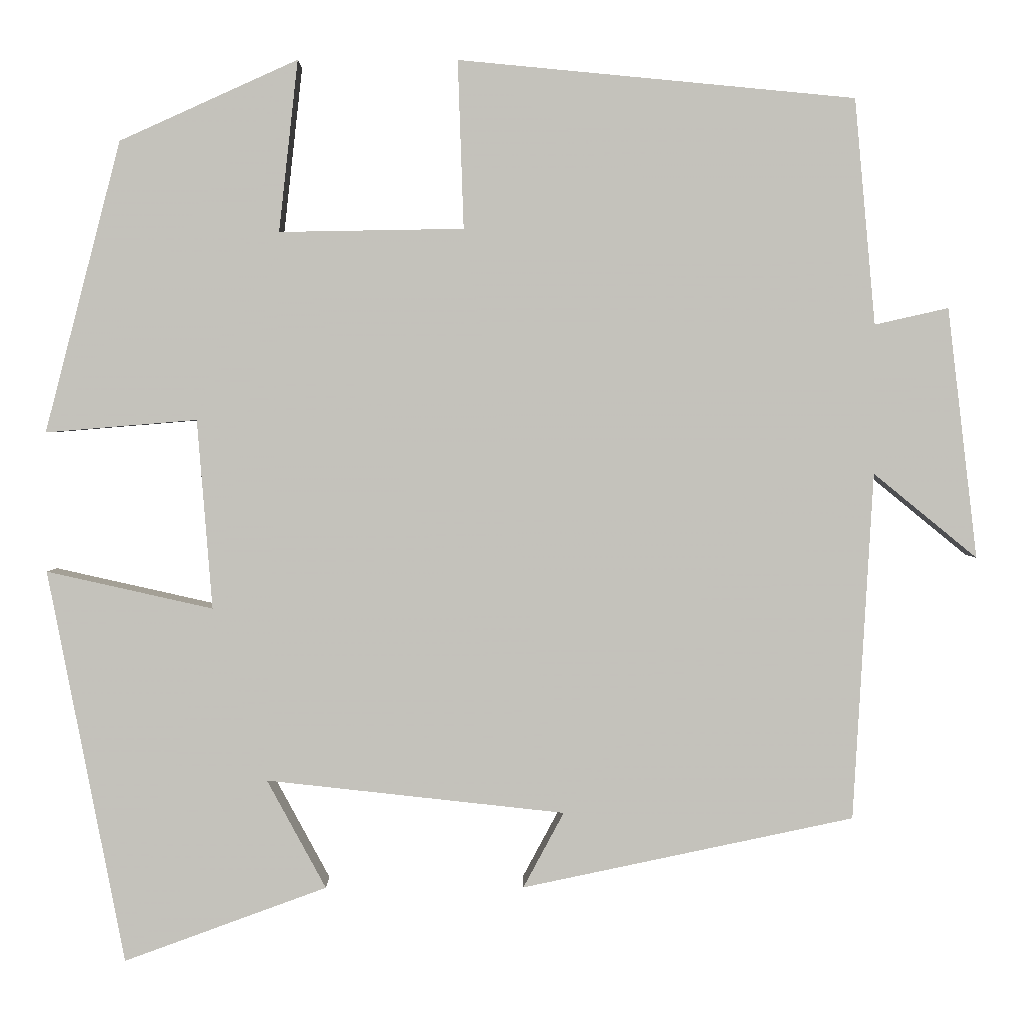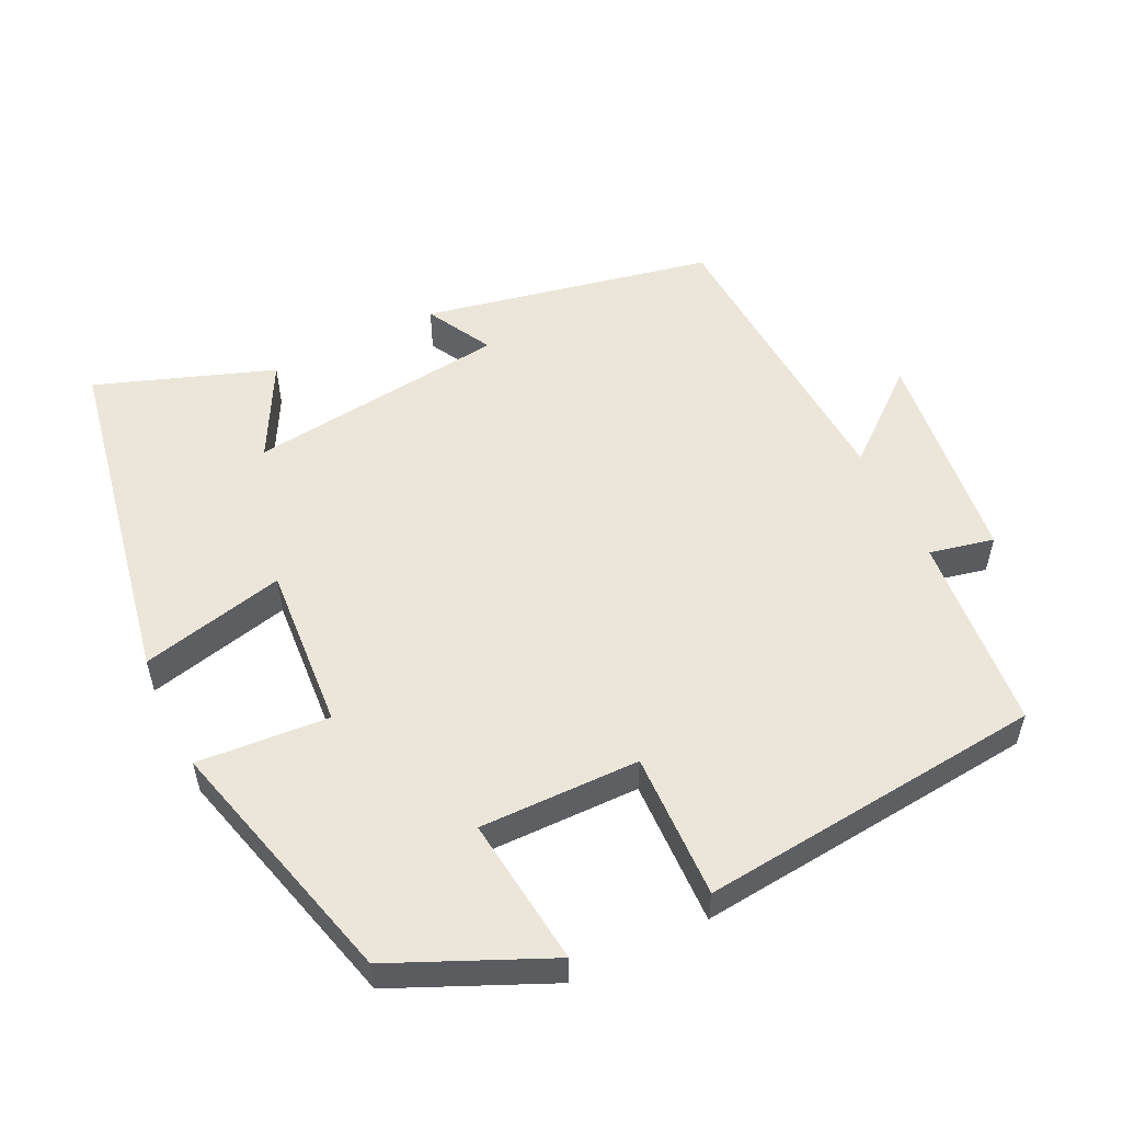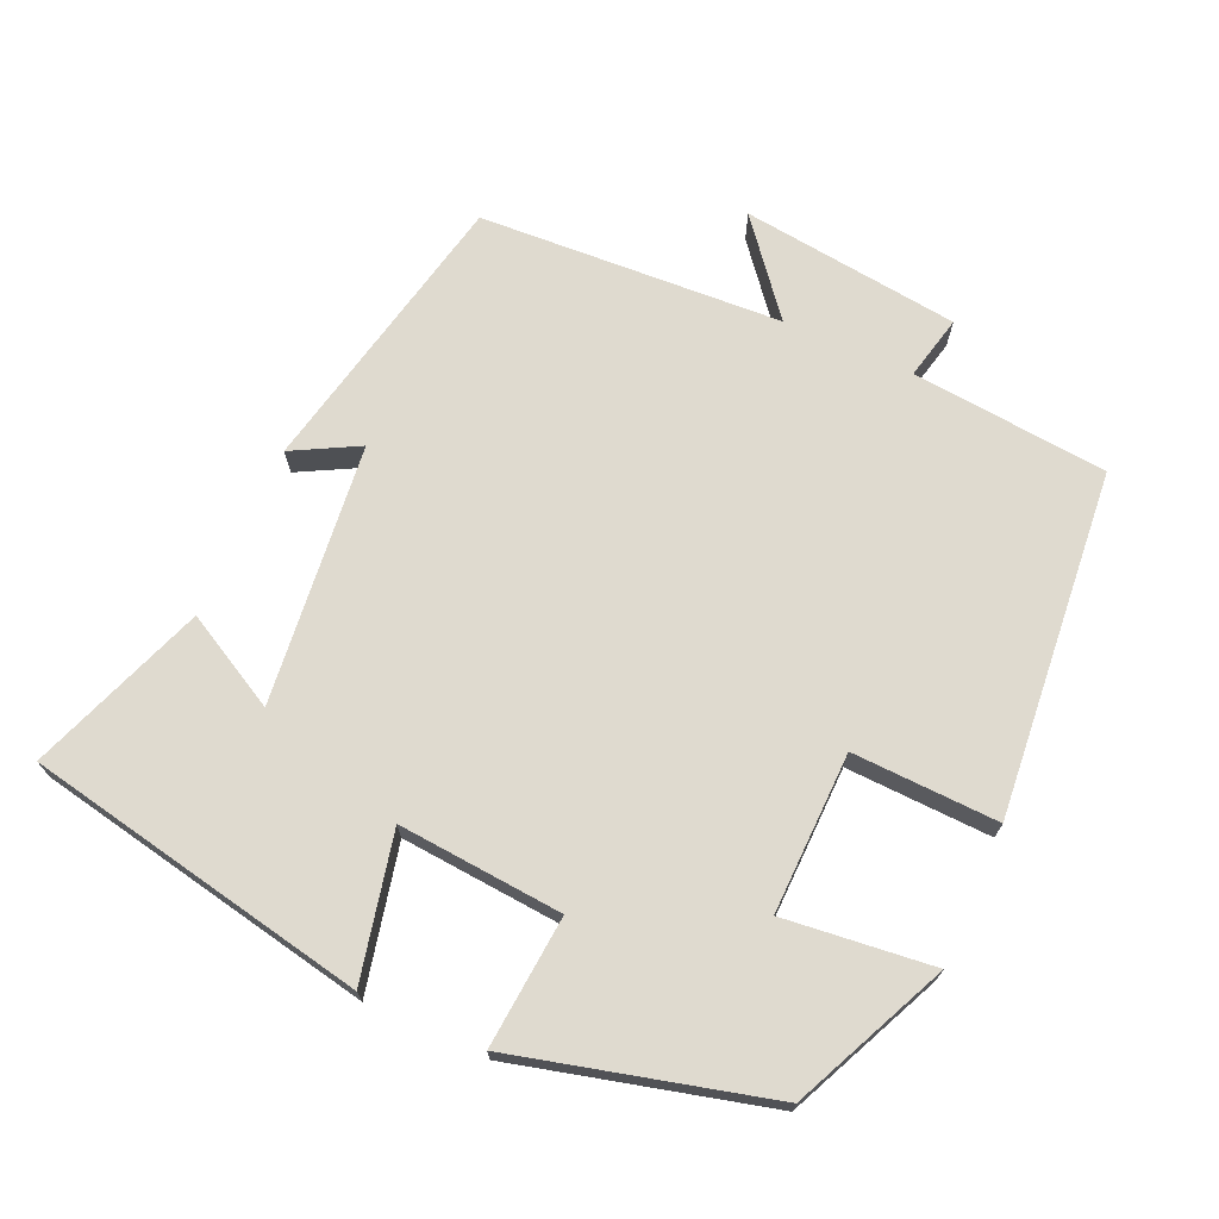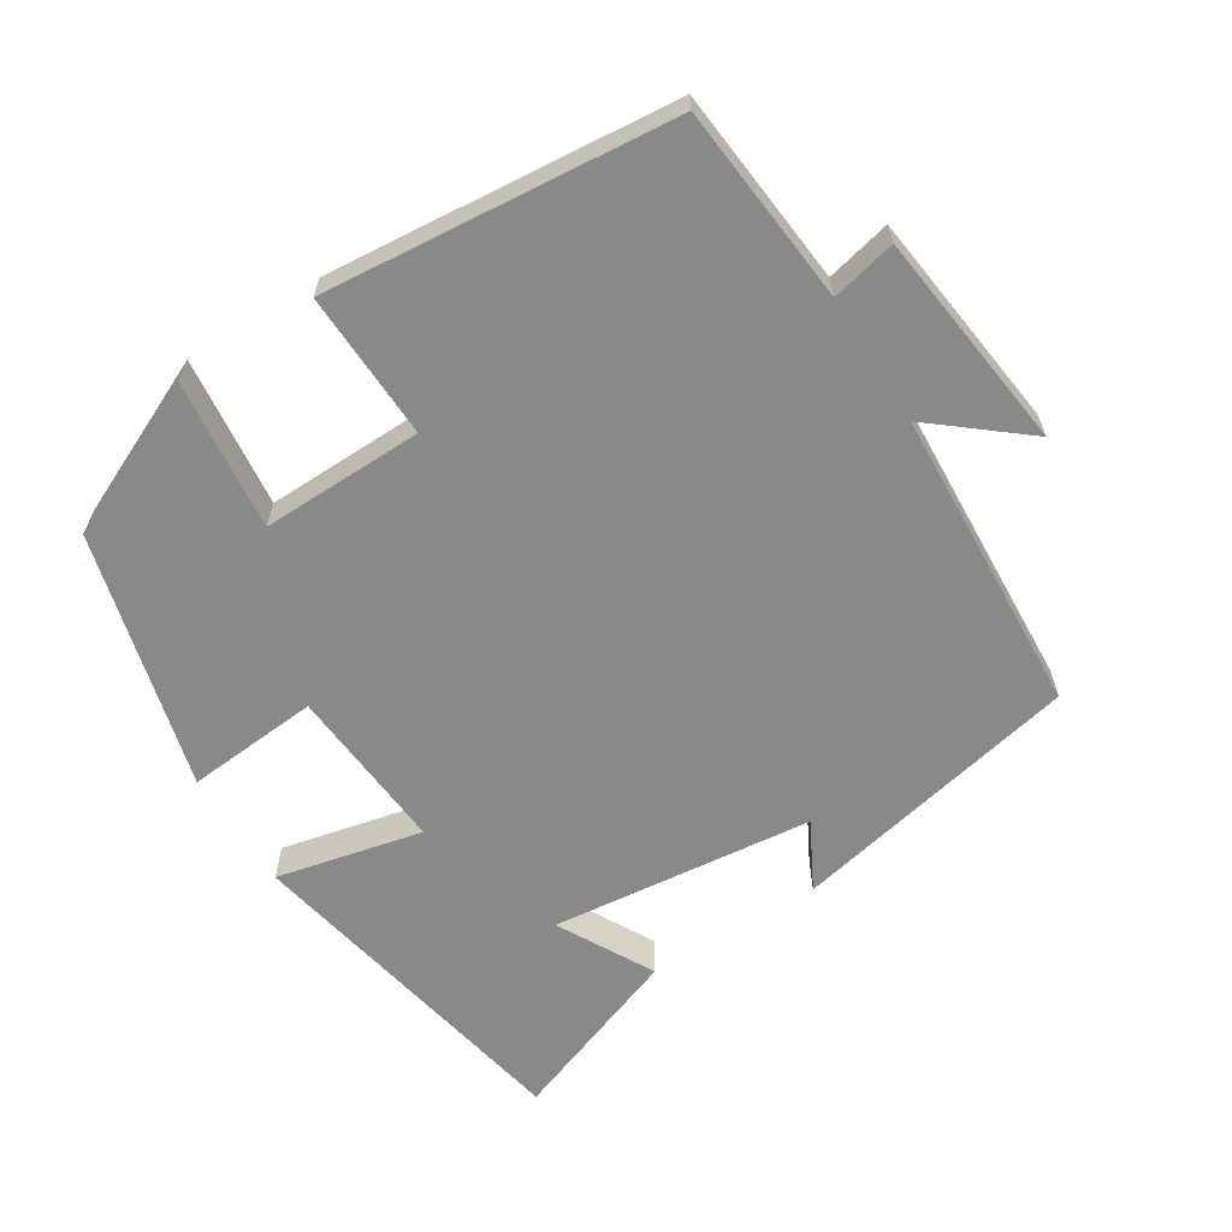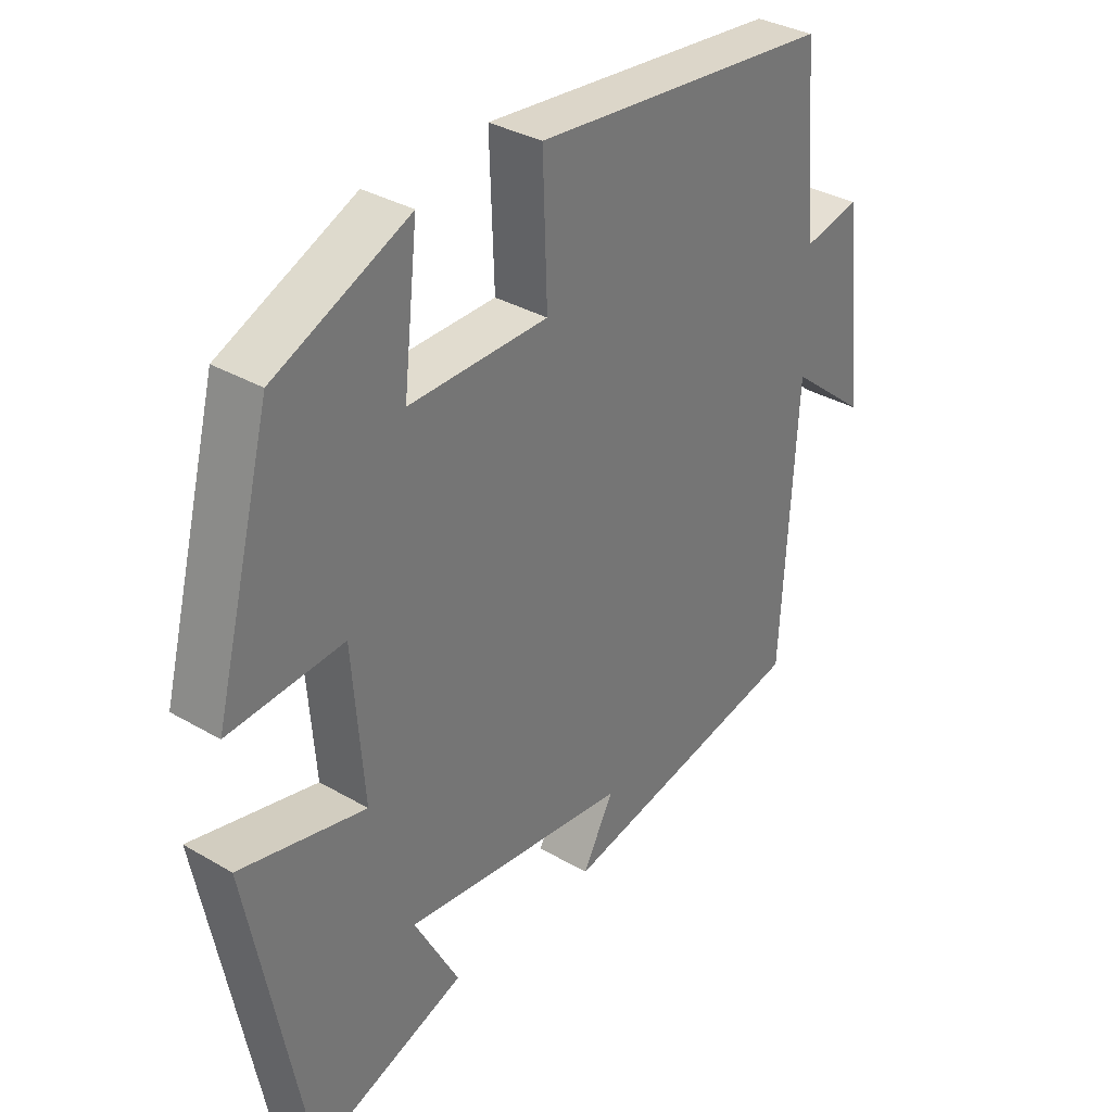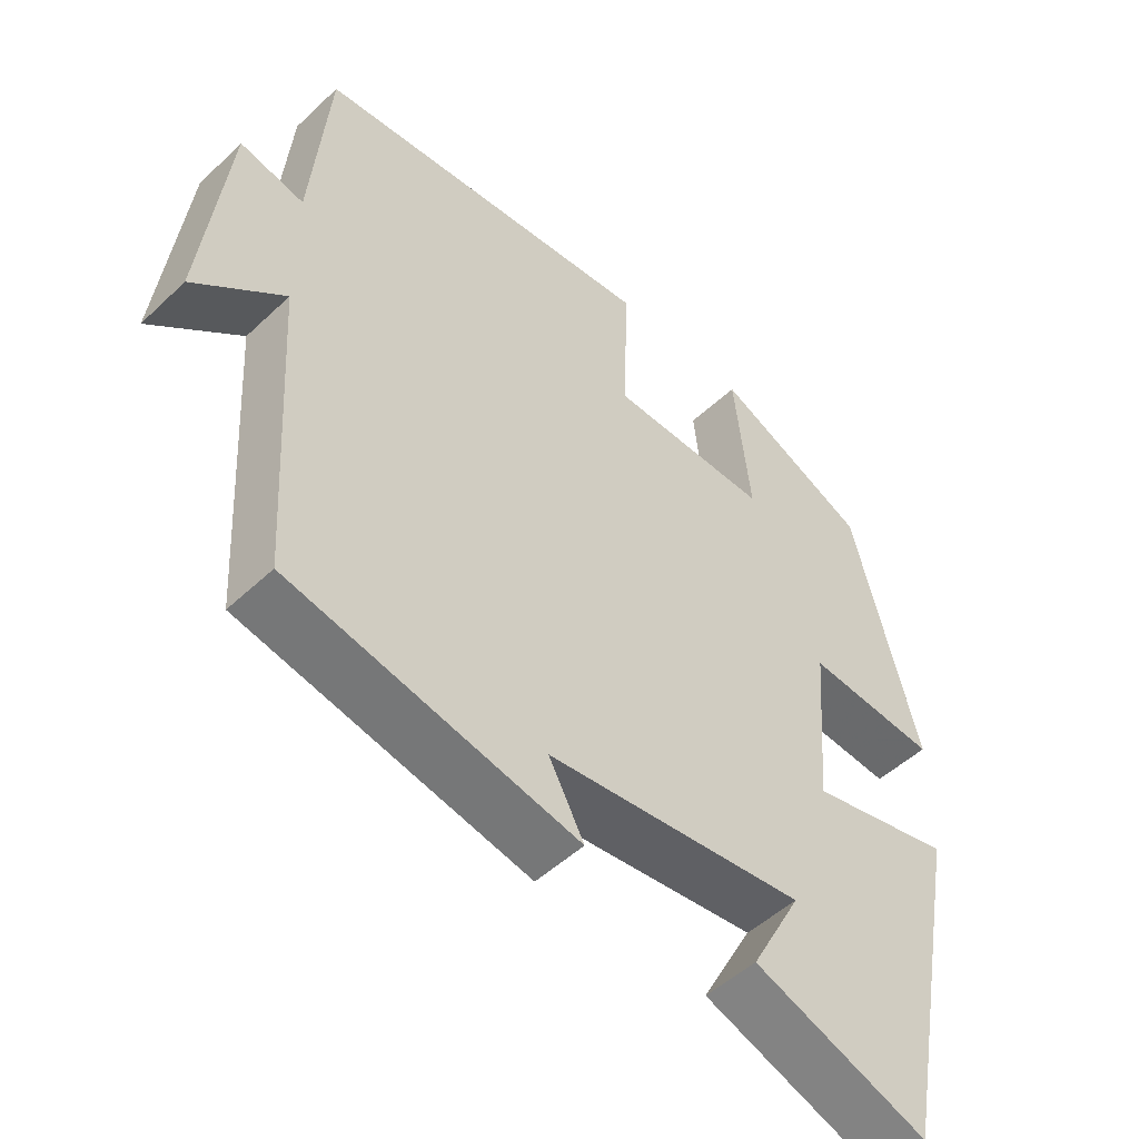
<metadata>
{"format":"obj","ext":"obj","renderer":"f3d","projection":"perspective","resolution":1024,"background":"white","views":[{"elev":2.1,"azim":-0.5,"up":"+Z"},{"elev":54.5,"azim":-26.2,"up":"+Y"},{"elev":70.7,"azim":-65.8,"up":"+Y"},{"elev":-63.0,"azim":32.2,"up":"+Y"},{"elev":33.9,"azim":-51.5,"up":"+Z"},{"elev":-50.0,"azim":135.9,"up":"+Z"}]}
</metadata>
<code>
v -0.409 0.07 0.403
v -0.195 0.07 0.5
v -0.218 0.07 0.294
v 0.004 0.07 0.298
v -0.003 0.07 0.5
v 0.475 0.07 0.455
v 0.5 0.07 0.183
v 0.589 0.07 0.203
v 0.625 0.07 -0.099
v 0.5 0.07 0.003
v 0.476 0.07 -0.416
v 0.076 0.07 -0.5
v 0.125 0.07 -0.409
v -0.235 0.07 -0.369
v -0.164 0.07 -0.5
v -0.408 0.07 -0.589
v -0.5 0.07 -0.115
v -0.3 0.07 -0.16
v -0.318 0.07 0.068
v -0.5 0.07 0.053
v -0.409 0 0.403
v -0.195 0 0.5
v -0.218 0 0.294
v 0.004 0 0.298
v -0.003 0 0.5
v 0.475 0 0.455
v 0.5 0 0.183
v 0.589 0 0.203
v 0.625 0 -0.099
v 0.5 0 0.003
v 0.476 0 -0.416
v 0.076 0 -0.5
v 0.125 0 -0.409
v -0.235 0 -0.369
v -0.164 0 -0.5
v -0.408 0 -0.589
v -0.5 0 -0.115
v -0.3 0 -0.16
v -0.318 0 0.068
v -0.5 0 0.053
f 19 20 1 2
f 18 19 2 3
f 16 17 18
f 14 15 16
f 14 16 18
f 13 14 18 3
f 10 11 12 13
f 7 8 9 10
f 4 5 6 7
f 7 10 13
f 3 4 7 13
f 22 21 40 39
f 23 22 39 38
f 38 37 36
f 36 35 34
f 38 36 34
f 23 38 34 33
f 33 32 31 30
f 30 29 28 27
f 27 26 25 24
f 33 30 27
f 33 27 24 23
f 1 21 22 2
f 2 22 23 3
f 3 23 24 4
f 4 24 25 5
f 5 25 26 6
f 6 26 27 7
f 7 27 28 8
f 8 28 29 9
f 9 29 30 10
f 10 30 31 11
f 11 31 32 12
f 12 32 33 13
f 13 33 34 14
f 14 34 35 15
f 15 35 36 16
f 16 36 37 17
f 17 37 38 18
f 18 38 39 19
f 19 39 40 20
f 20 40 21 1

</code>
